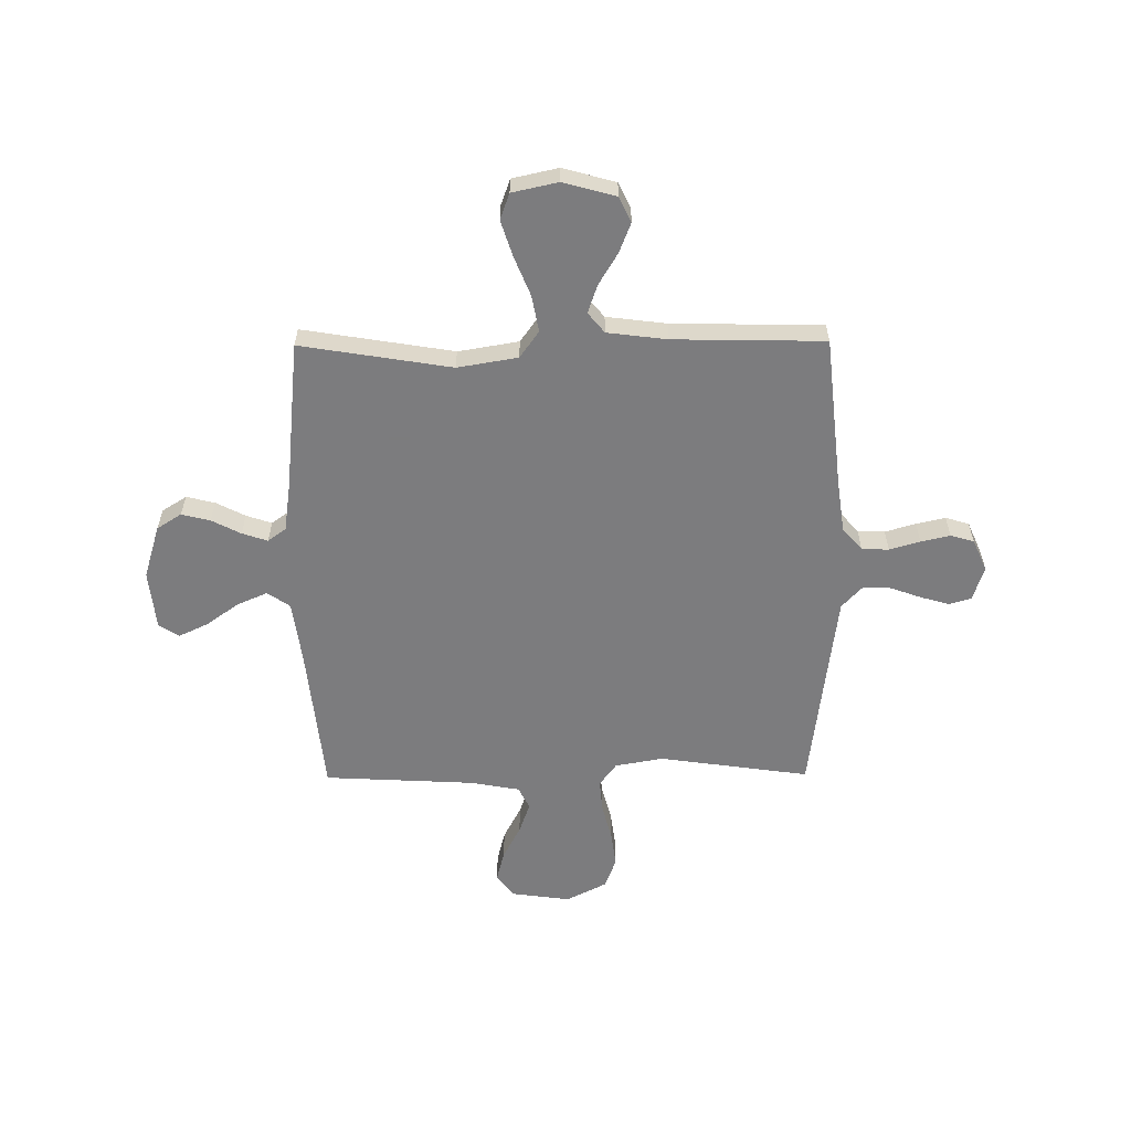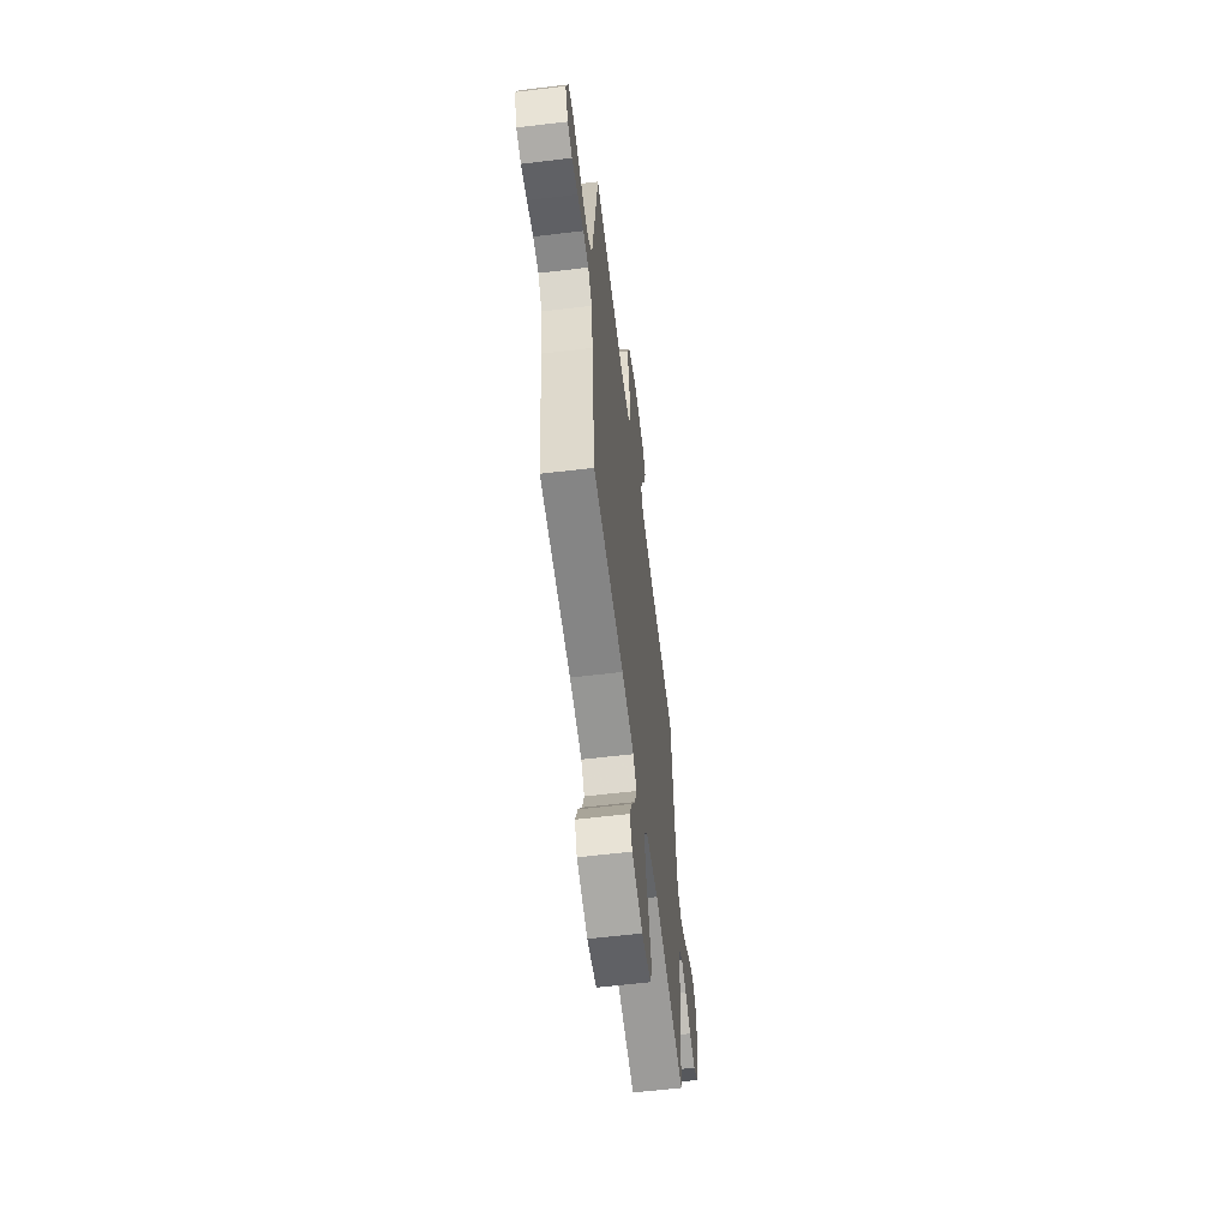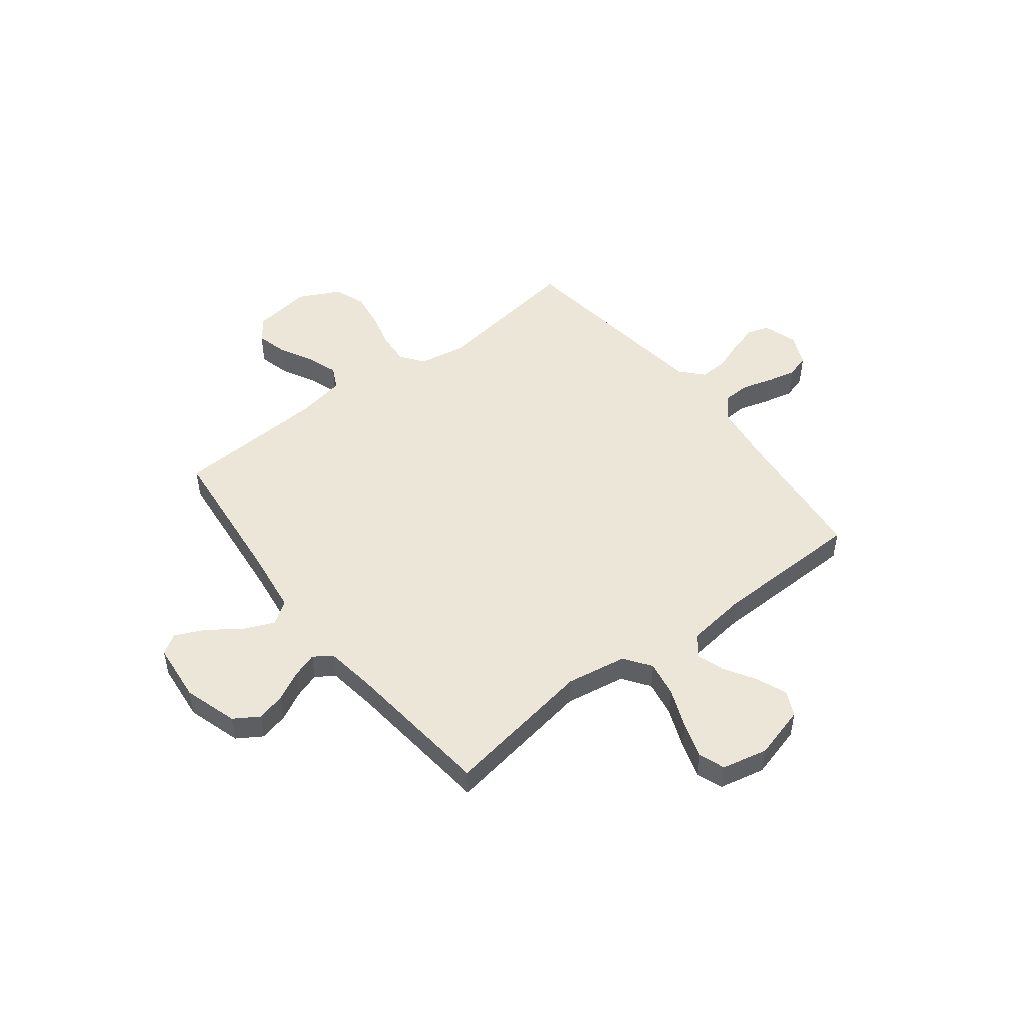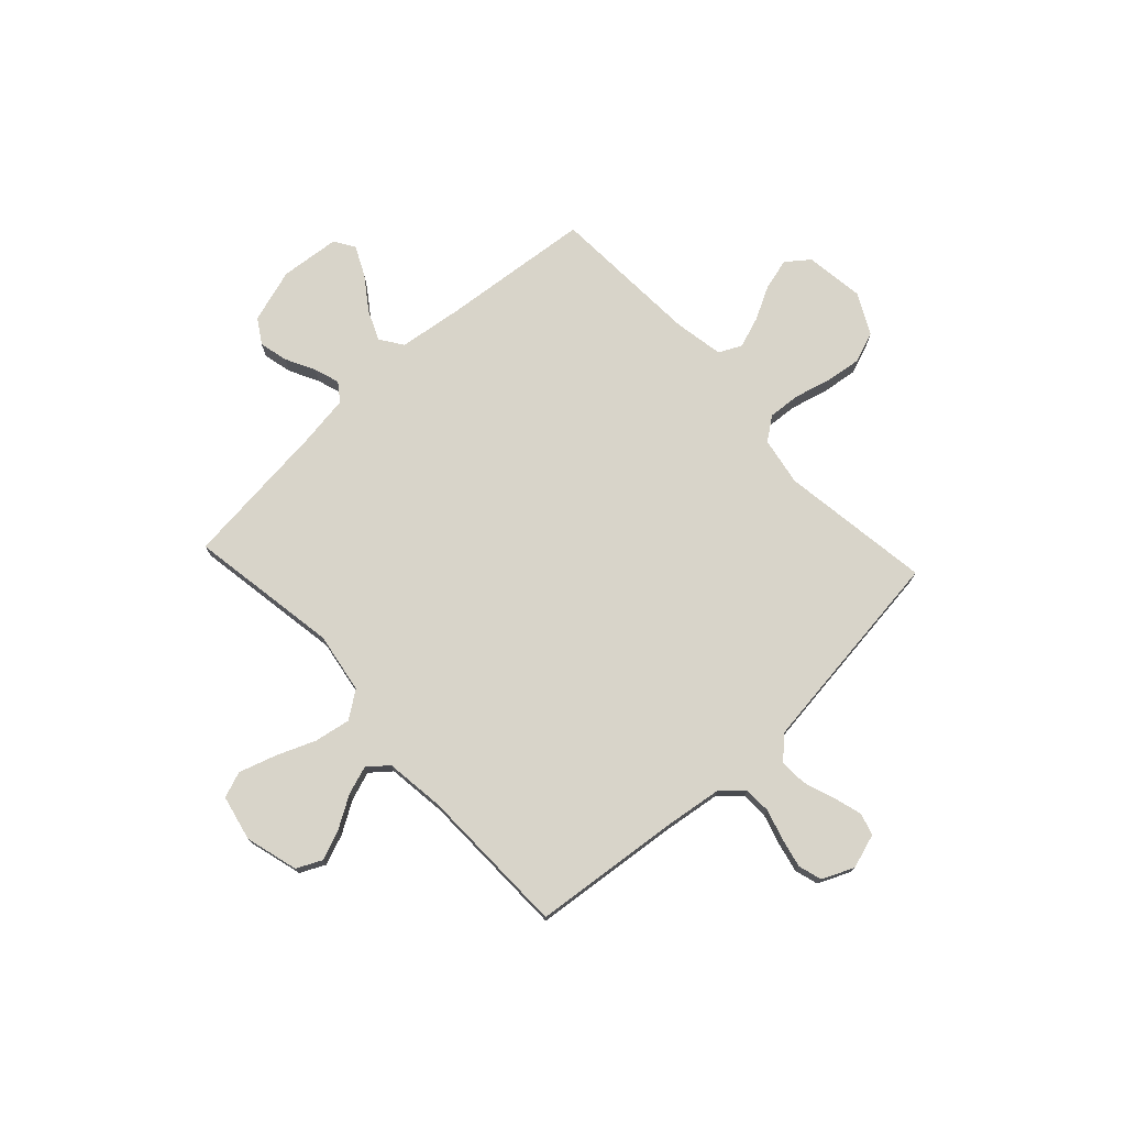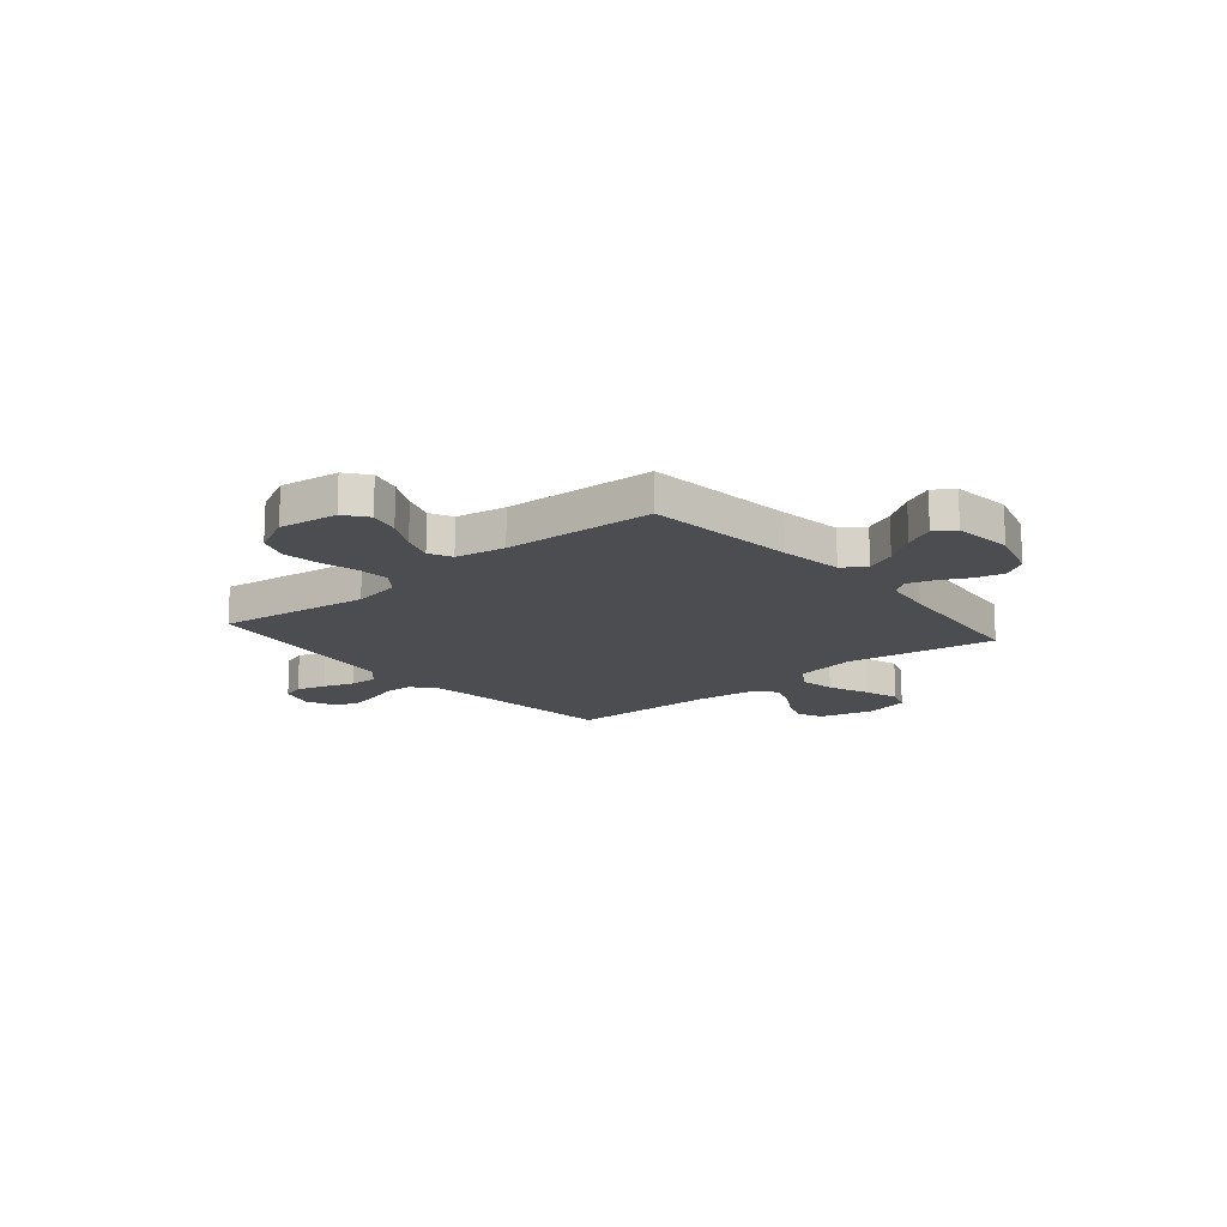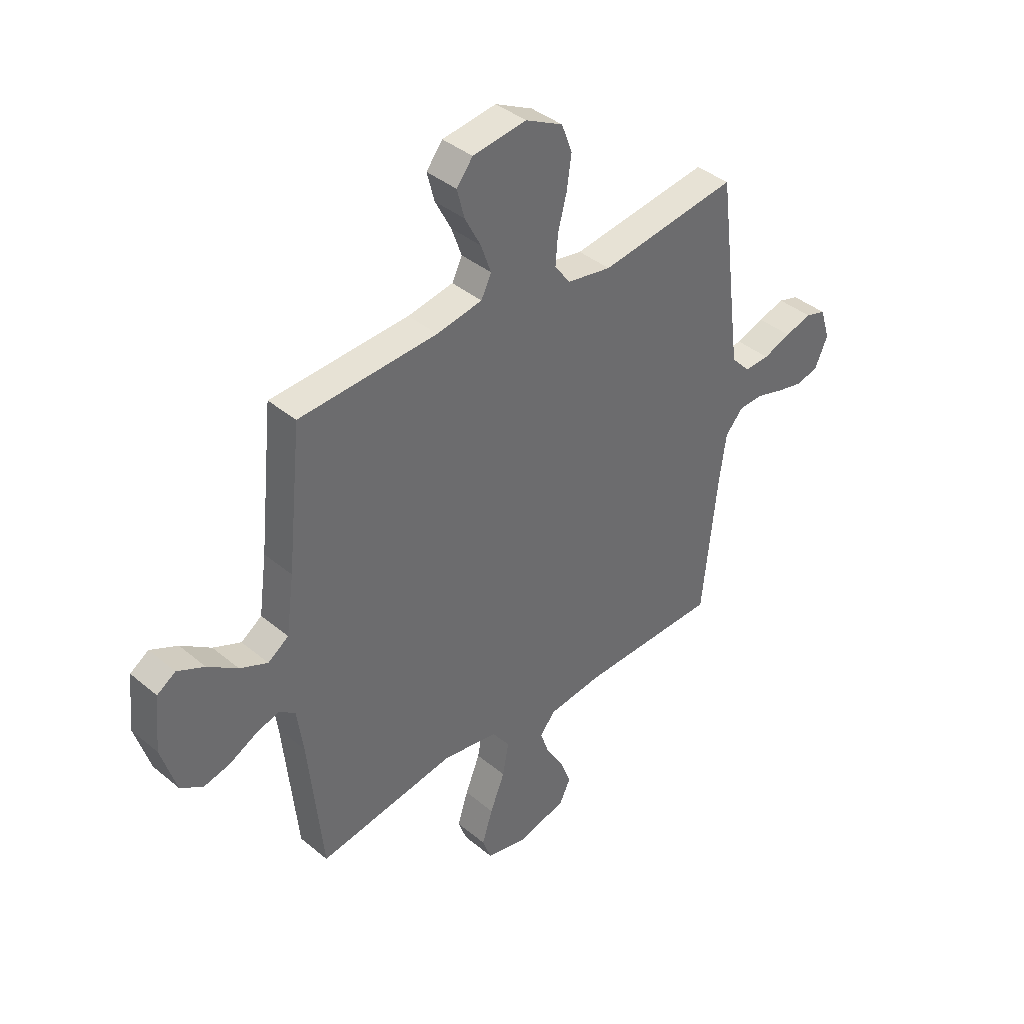
<metadata>
{"format":"obj","ext":"obj","renderer":"f3d","projection":"perspective","resolution":1024,"background":"white","views":[{"elev":-58.9,"azim":-179.5,"up":"+Y"},{"elev":-60.7,"azim":-83.0,"up":"+Z"},{"elev":49.3,"azim":142.3,"up":"+Y"},{"elev":75.3,"azim":-132.8,"up":"+Y"},{"elev":-15.7,"azim":40.3,"up":"+Y"},{"elev":39.4,"azim":135.9,"up":"+Z"}]}
</metadata>
<code>
v -0.5 0.07 -0.5
v -0.532 0.07 -0.2
v -0.547 0.07 -0.092
v -0.586 0.07 -0.048
v -0.64 0.07 -0.046
v -0.701 0.07 -0.064
v -0.759 0.07 -0.077
v -0.806 0.07 -0.063
v -0.834 0.07 0
v -0.812 0.07 0.069
v -0.768 0.07 0.082
v -0.71 0.07 0.065
v -0.649 0.07 0.043
v -0.594 0.07 0.041
v -0.553 0.07 0.085
v -0.538 0.07 0.2
v -0.5 0.07 0.5
v -0.2 0.07 0.457
v -0.104 0.07 0.474
v -0.07 0.07 0.52
v -0.075 0.07 0.584
v -0.094 0.07 0.657
v -0.104 0.07 0.729
v -0.081 0.07 0.79
v 0 0.07 0.831
v 0.117 0.07 0.815
v 0.152 0.07 0.77
v 0.136 0.07 0.708
v 0.101 0.07 0.641
v 0.079 0.07 0.579
v 0.101 0.07 0.534
v 0.2 0.07 0.516
v 0.5 0.07 0.5
v 0.531 0.07 0.2
v 0.548 0.07 0.075
v 0.593 0.07 0.044
v 0.653 0.07 0.07
v 0.718 0.07 0.116
v 0.777 0.07 0.144
v 0.817 0.07 0.118
v 0.829 0.07 0
v 0.796 0.07 -0.107
v 0.747 0.07 -0.138
v 0.69 0.07 -0.124
v 0.632 0.07 -0.094
v 0.581 0.07 -0.077
v 0.545 0.07 -0.103
v 0.531 0.07 -0.2
v 0.5 0.07 -0.5
v 0.2 0.07 -0.451
v 0.08 0.07 -0.471
v 0.042 0.07 -0.524
v 0.055 0.07 -0.596
v 0.087 0.07 -0.675
v 0.11 0.07 -0.747
v 0.091 0.07 -0.799
v 0 0.07 -0.819
v -0.105 0.07 -0.79
v -0.129 0.07 -0.74
v -0.105 0.07 -0.68
v -0.067 0.07 -0.617
v -0.048 0.07 -0.561
v -0.081 0.07 -0.521
v -0.2 0.07 -0.506
v -0.5 0 -0.5
v -0.532 0 -0.2
v -0.547 0 -0.092
v -0.586 0 -0.048
v -0.64 0 -0.046
v -0.701 0 -0.064
v -0.759 0 -0.077
v -0.806 0 -0.063
v -0.834 0 0
v -0.812 0 0.069
v -0.768 0 0.082
v -0.71 0 0.065
v -0.649 0 0.043
v -0.594 0 0.041
v -0.553 0 0.085
v -0.538 0 0.2
v -0.5 0 0.5
v -0.2 0 0.457
v -0.104 0 0.474
v -0.07 0 0.52
v -0.075 0 0.584
v -0.094 0 0.657
v -0.104 0 0.729
v -0.081 0 0.79
v 0 0 0.831
v 0.117 0 0.815
v 0.152 0 0.77
v 0.136 0 0.708
v 0.101 0 0.641
v 0.079 0 0.579
v 0.101 0 0.534
v 0.2 0 0.516
v 0.5 0 0.5
v 0.531 0 0.2
v 0.548 0 0.075
v 0.593 0 0.044
v 0.653 0 0.07
v 0.718 0 0.116
v 0.777 0 0.144
v 0.817 0 0.118
v 0.829 0 0
v 0.796 0 -0.107
v 0.747 0 -0.138
v 0.69 0 -0.124
v 0.632 0 -0.094
v 0.581 0 -0.077
v 0.545 0 -0.103
v 0.531 0 -0.2
v 0.5 0 -0.5
v 0.2 0 -0.451
v 0.08 0 -0.471
v 0.042 0 -0.524
v 0.055 0 -0.596
v 0.087 0 -0.675
v 0.11 0 -0.747
v 0.091 0 -0.799
v 0 0 -0.819
v -0.105 0 -0.79
v -0.129 0 -0.74
v -0.105 0 -0.68
v -0.067 0 -0.617
v -0.048 0 -0.561
v -0.081 0 -0.521
v -0.2 0 -0.506
f 58 59 60 61
f 58 61 62
f 57 58 62
f 56 57 62
f 53 54 55 56
f 52 53 56 62
f 51 52 62 63
f 48 49 50
f 47 48 50 51
f 42 43 44 45
f 42 45 46
f 41 42 46
f 40 41 46
f 37 38 39 40
f 36 37 40 46
f 35 36 46 47
f 32 33 34
f 31 32 34 35
f 26 27 28 29
f 26 29 30
f 25 26 30
f 24 25 30
f 21 22 23 24
f 20 21 24 30
f 19 20 30 31
f 16 17 18
f 15 16 18 19
f 14 15 19 31
f 10 11 12 13
f 8 9 10 13
f 8 13 14
f 5 6 7 8
f 5 8 14
f 4 5 14 31
f 64 1 2
f 64 2 3
f 63 64 3
f 35 47 51 63
f 31 35 63
f 3 4 31 63
f 125 124 123 122
f 126 125 122
f 126 122 121
f 126 121 120
f 120 119 118 117
f 126 120 117 116
f 127 126 116 115
f 114 113 112
f 115 114 112 111
f 109 108 107 106
f 110 109 106
f 110 106 105
f 110 105 104
f 104 103 102 101
f 110 104 101 100
f 111 110 100 99
f 98 97 96
f 99 98 96 95
f 93 92 91 90
f 94 93 90
f 94 90 89
f 94 89 88
f 88 87 86 85
f 94 88 85 84
f 95 94 84 83
f 82 81 80
f 83 82 80 79
f 95 83 79 78
f 77 76 75 74
f 77 74 73 72
f 78 77 72
f 72 71 70 69
f 78 72 69
f 95 78 69 68
f 66 65 128
f 67 66 128
f 67 128 127
f 127 115 111 99
f 127 99 95
f 127 95 68 67
f 1 65 66 2
f 2 66 67 3
f 3 67 68 4
f 4 68 69 5
f 5 69 70 6
f 6 70 71 7
f 7 71 72 8
f 8 72 73 9
f 9 73 74 10
f 10 74 75 11
f 11 75 76 12
f 12 76 77 13
f 13 77 78 14
f 14 78 79 15
f 15 79 80 16
f 16 80 81 17
f 17 81 82 18
f 18 82 83 19
f 19 83 84 20
f 20 84 85 21
f 21 85 86 22
f 22 86 87 23
f 23 87 88 24
f 24 88 89 25
f 25 89 90 26
f 26 90 91 27
f 27 91 92 28
f 28 92 93 29
f 29 93 94 30
f 30 94 95 31
f 31 95 96 32
f 32 96 97 33
f 33 97 98 34
f 34 98 99 35
f 35 99 100 36
f 36 100 101 37
f 37 101 102 38
f 38 102 103 39
f 39 103 104 40
f 40 104 105 41
f 41 105 106 42
f 42 106 107 43
f 43 107 108 44
f 44 108 109 45
f 45 109 110 46
f 46 110 111 47
f 47 111 112 48
f 48 112 113 49
f 49 113 114 50
f 50 114 115 51
f 51 115 116 52
f 52 116 117 53
f 53 117 118 54
f 54 118 119 55
f 55 119 120 56
f 56 120 121 57
f 57 121 122 58
f 58 122 123 59
f 59 123 124 60
f 60 124 125 61
f 61 125 126 62
f 62 126 127 63
f 63 127 128 64
f 64 128 65 1

</code>
